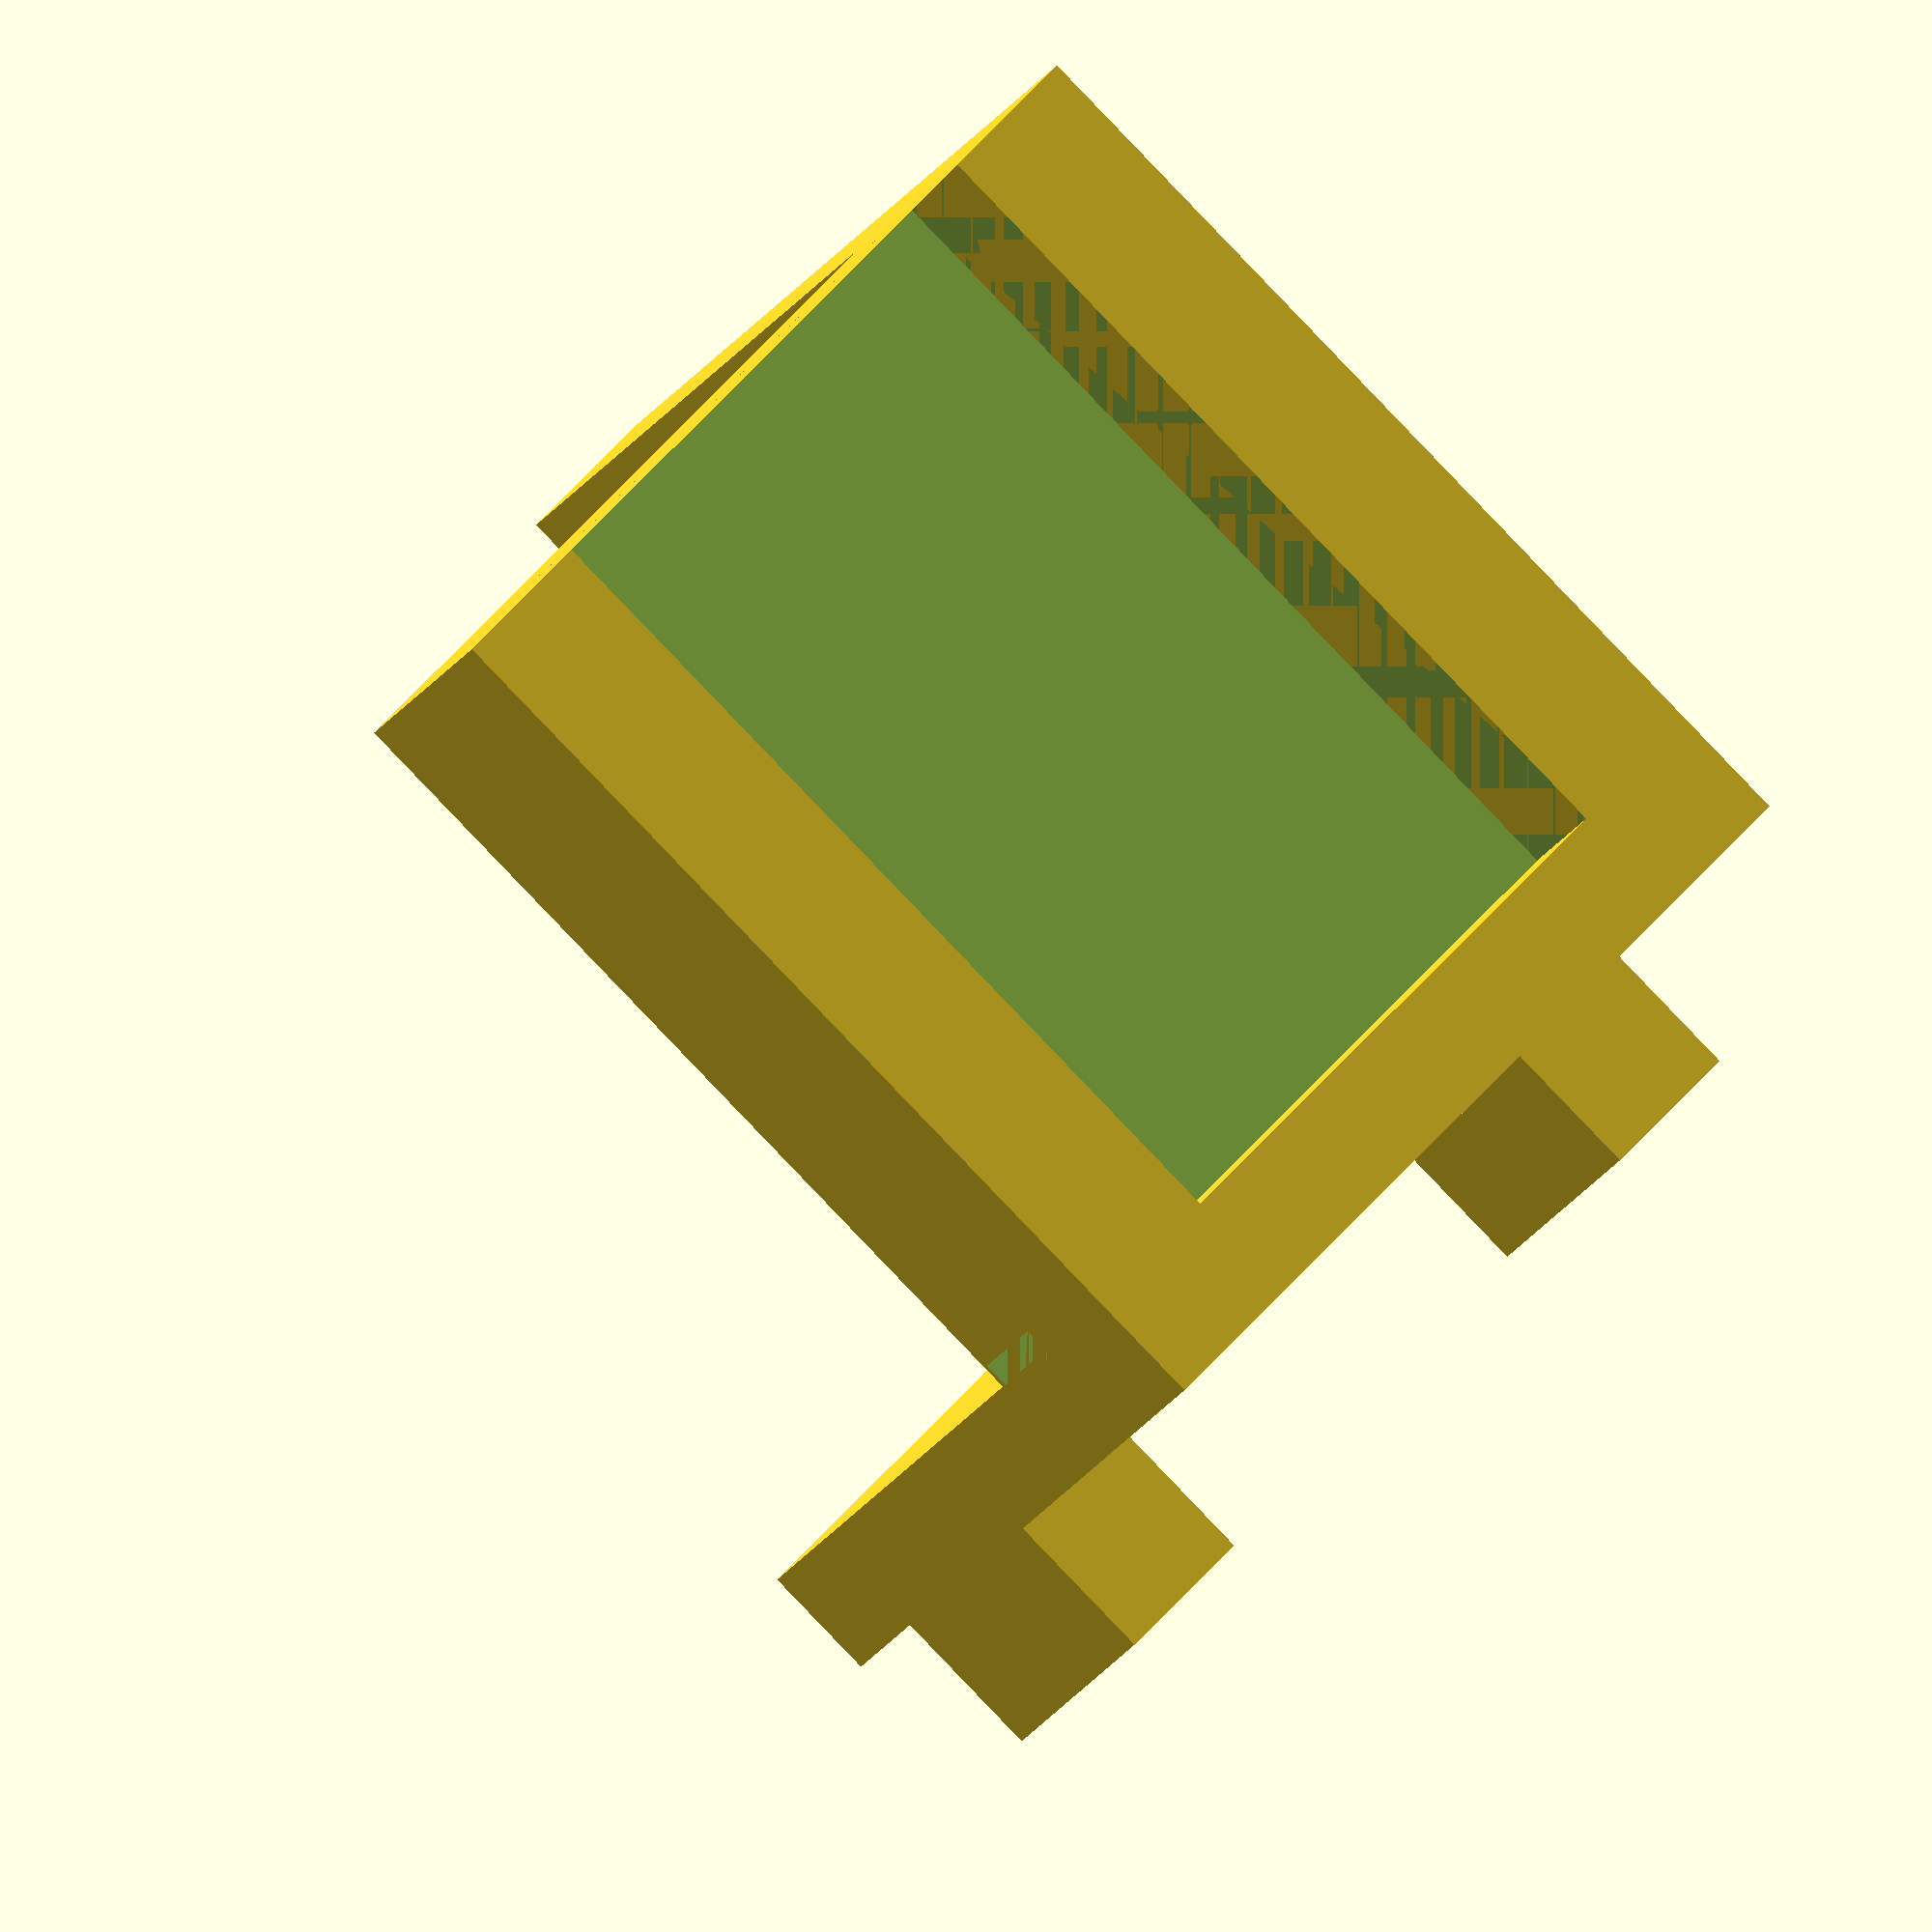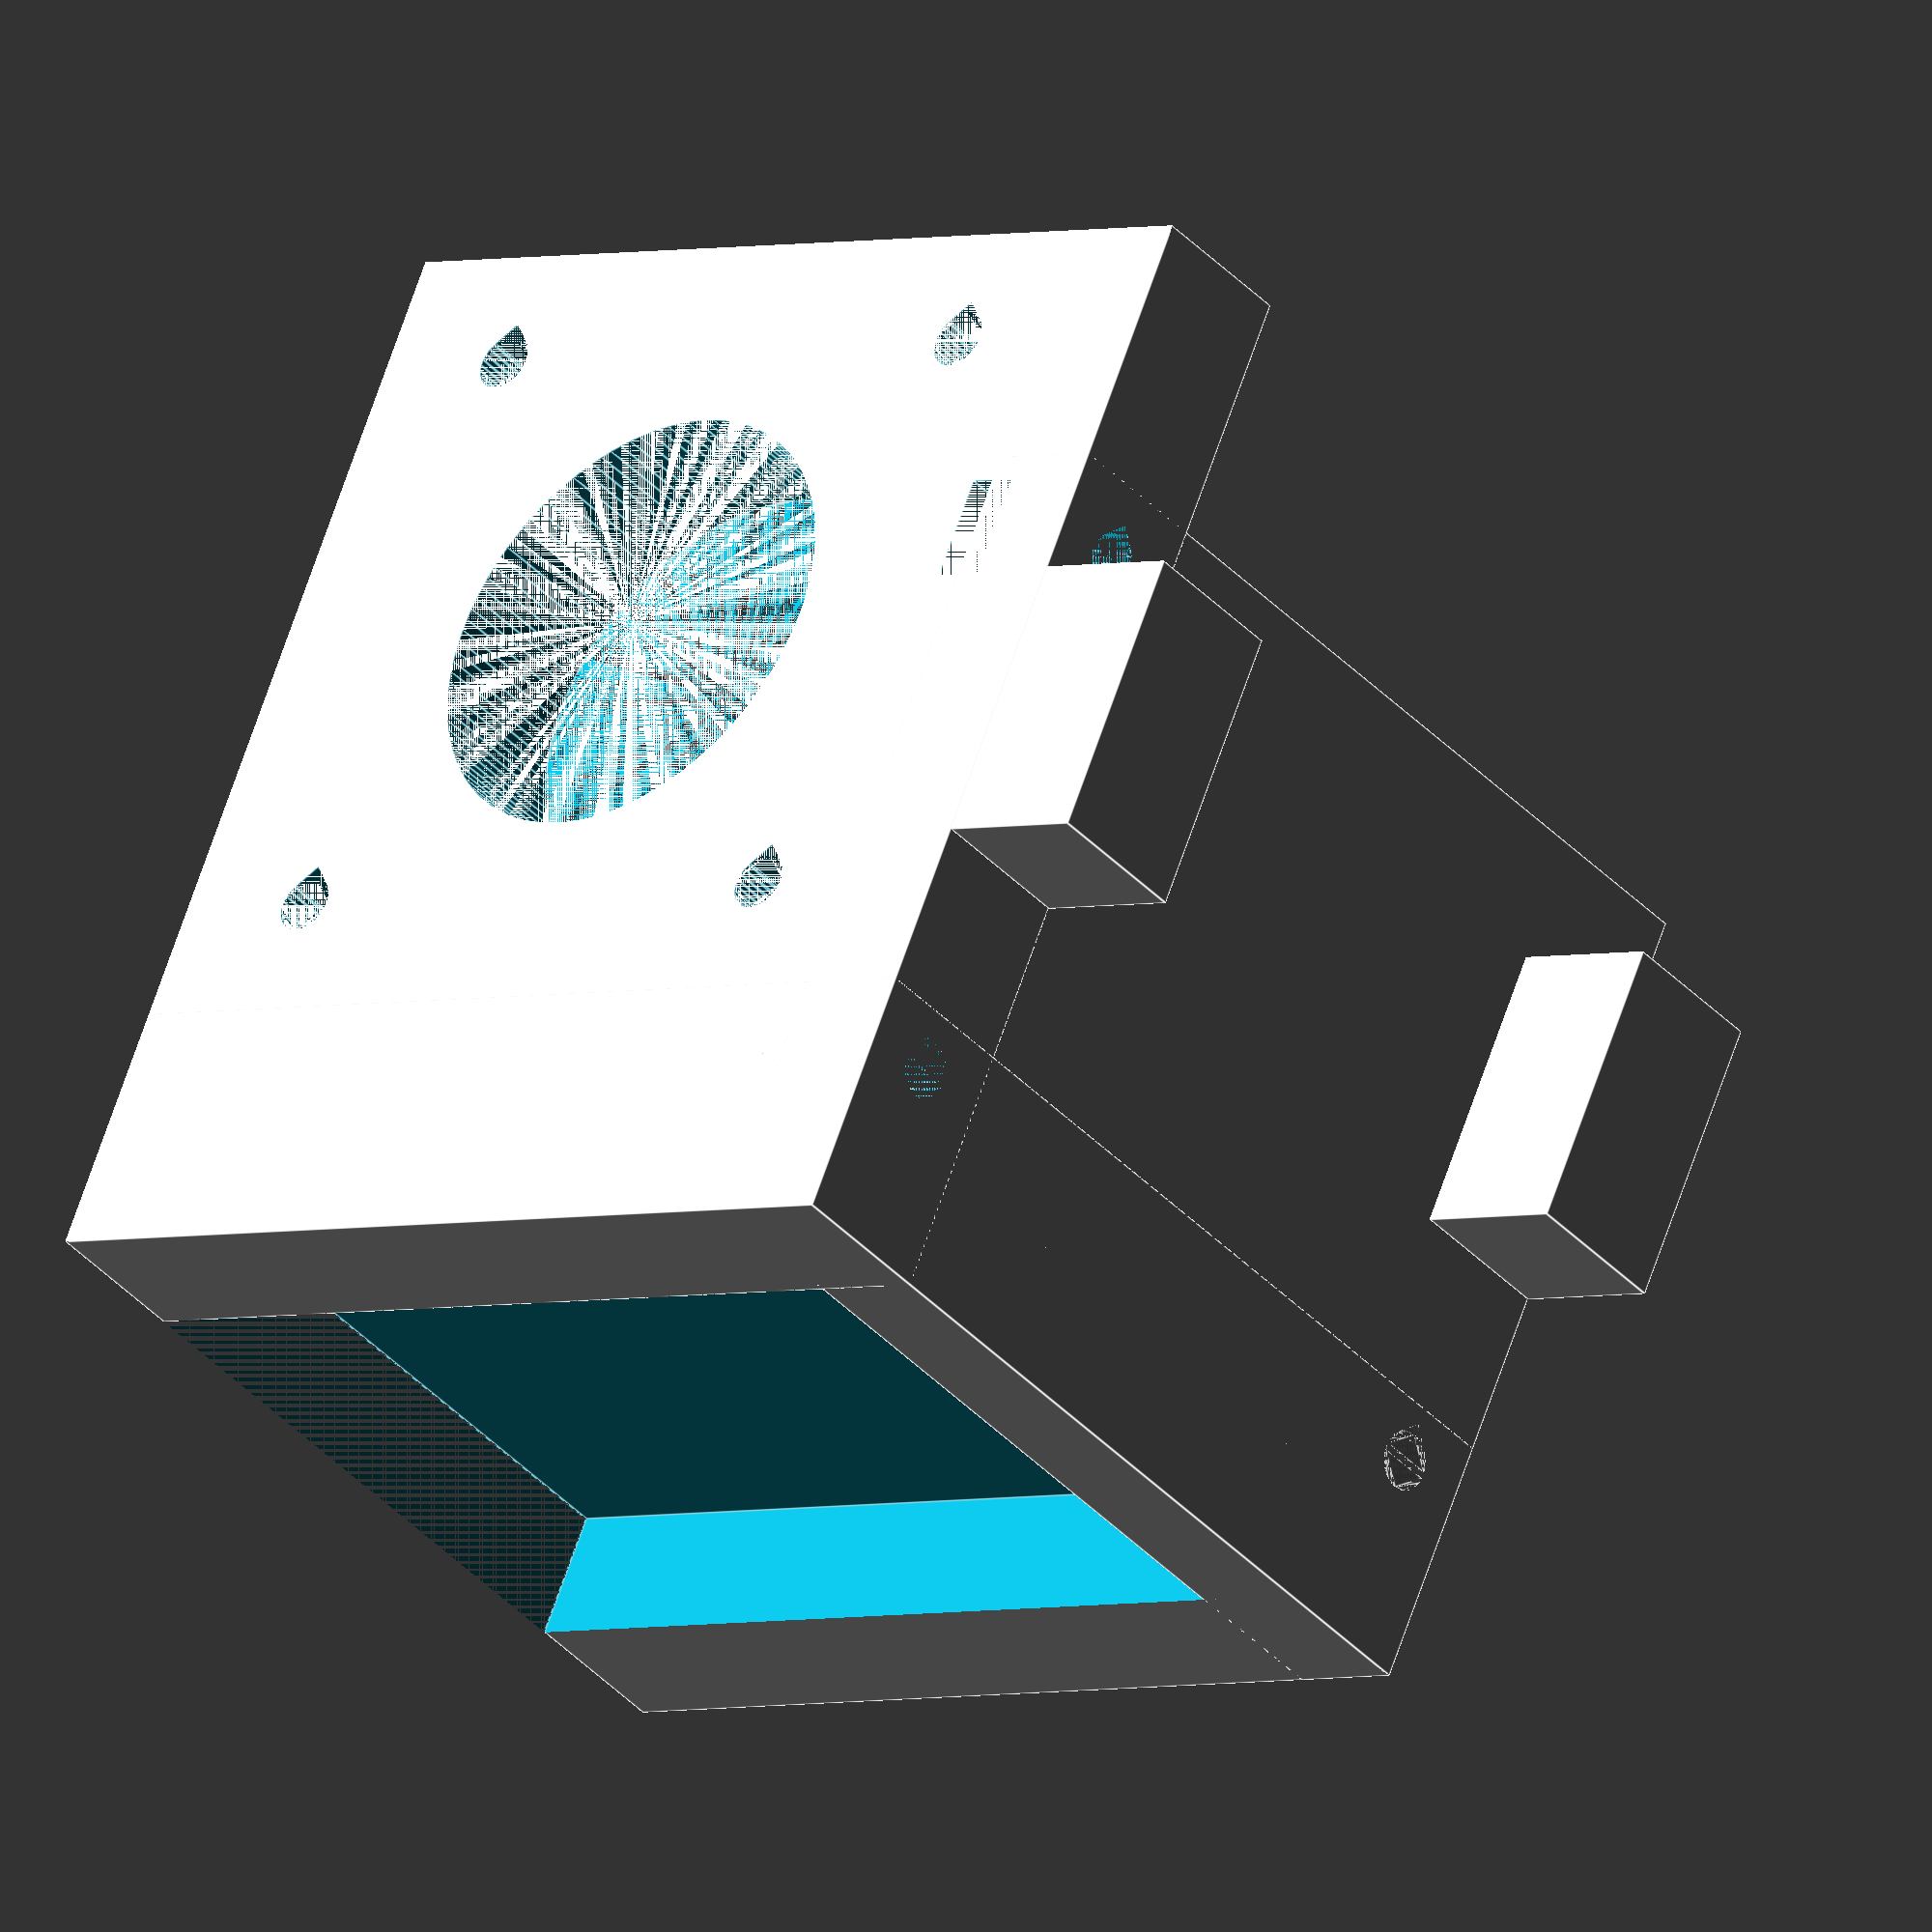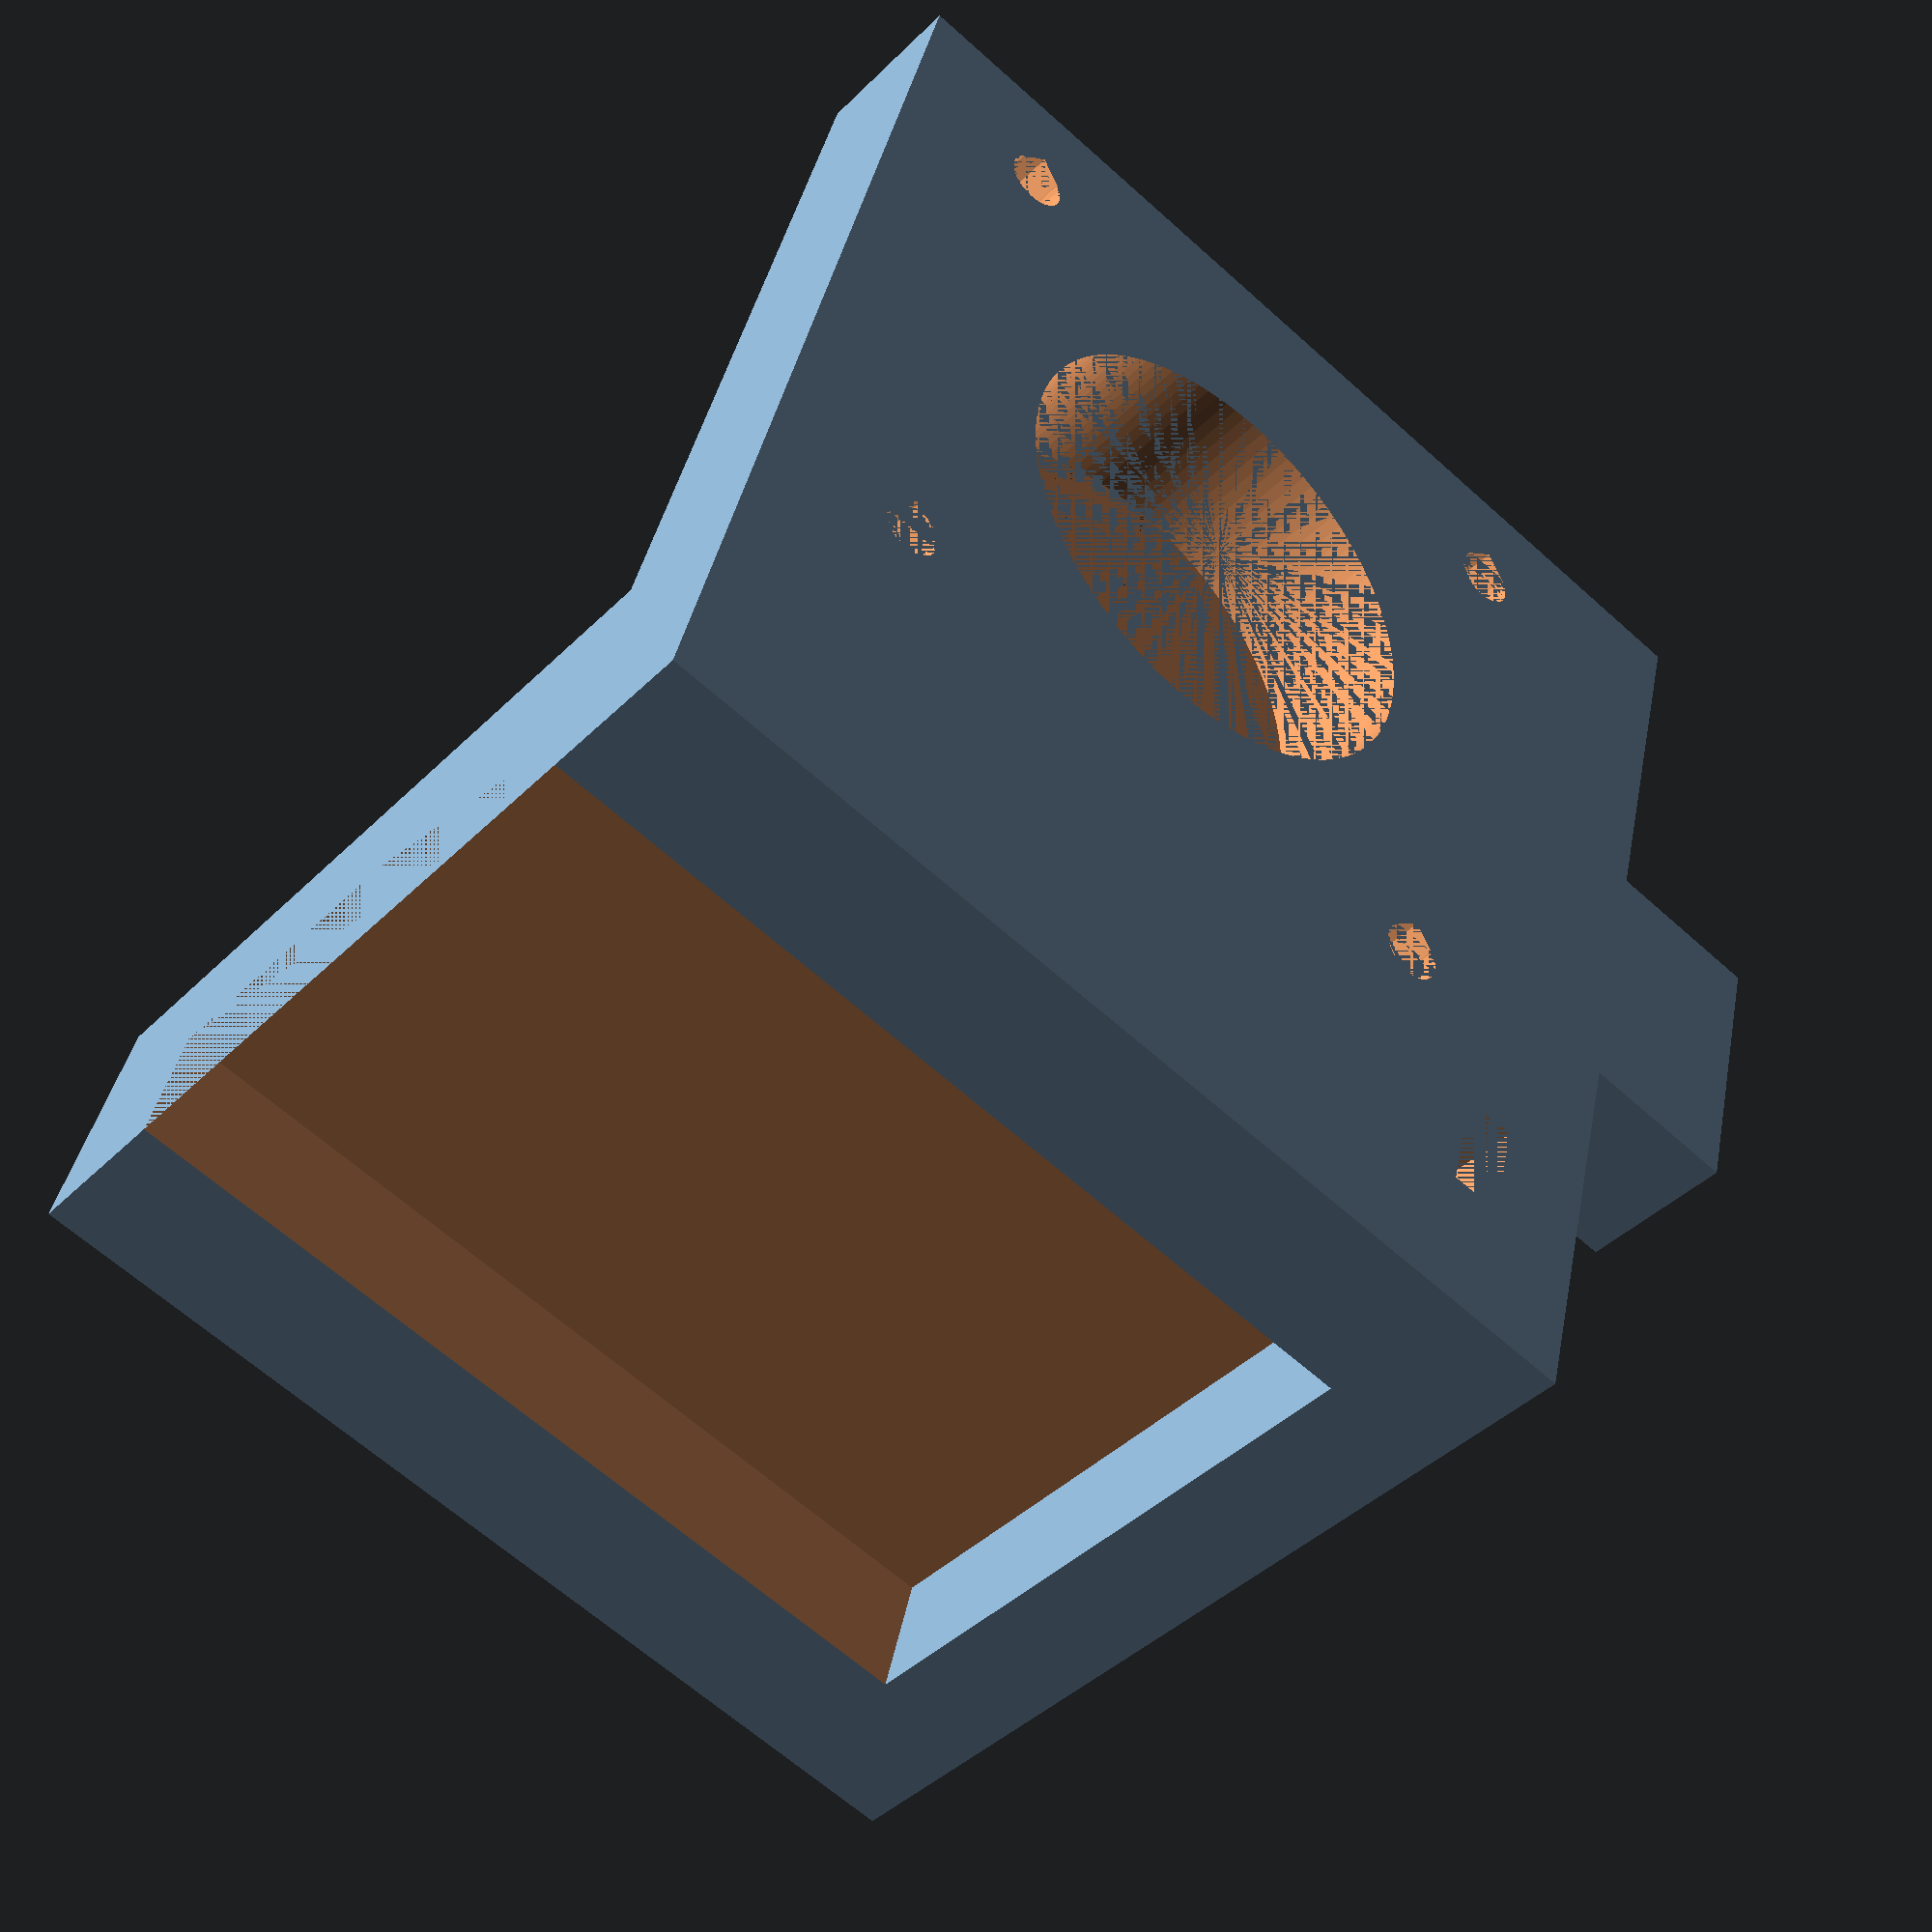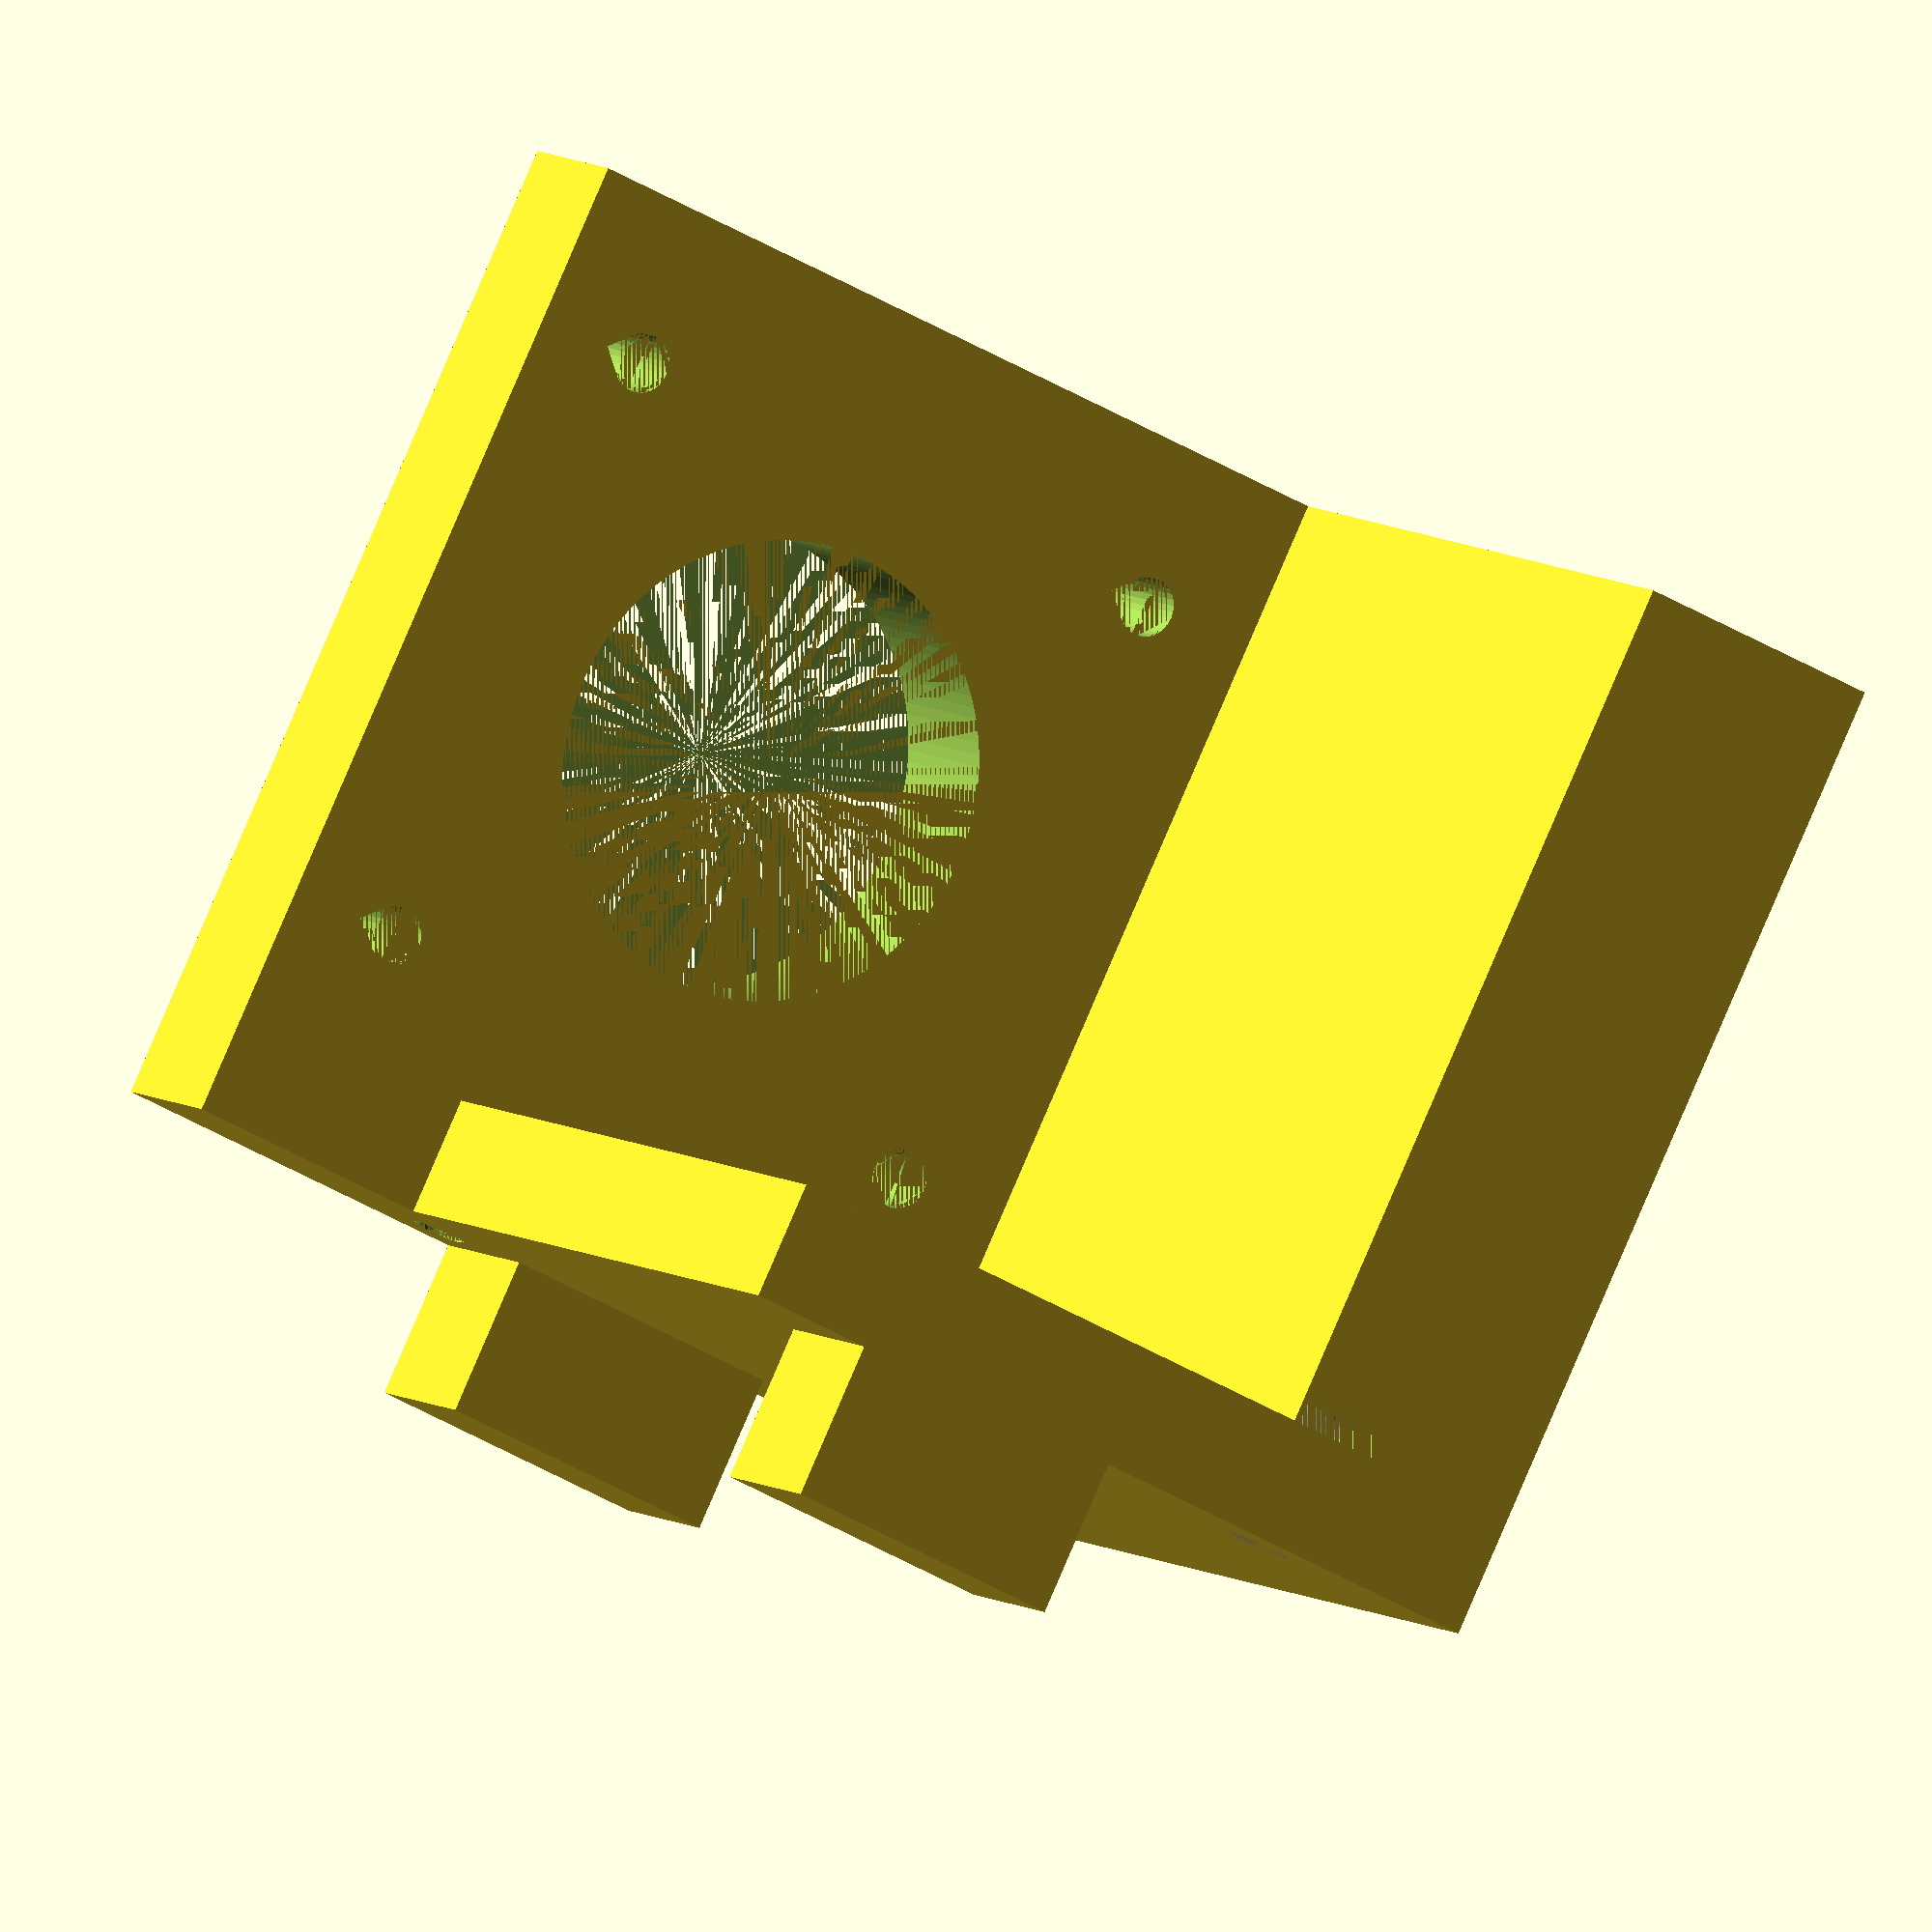
<openscad>
// Customizable Y Motor Mount for Anet A6
// Copyright: Olle Johansson 2019
// License: CC BY-SA

//CUSTOMIZER VARIABLES

// Thickness in mm of backplate
backplate_thickness = 6; // [4:10]

// Distance in mm that motor is lowered from default
motor_lowered_by = 2; // [0:0.1:4]

// Use round or teardrop mount holes
type_of_mount_hole = "Teardrop"; // [Teardrop, Round]

// Diameter in mm of mount hole
mount_hole_diameter = 3; // [2:0.1:4]

// Length in mm of mount hole
mount_hole_length = 12; // [8:0.1:14]

depth_of_trapped_nut_hole = 2.6;

width_of_trapped_nut_hole = 7;

height_of_trapped_nut_hole = 5.4;

//CUSTOMIZER VARIABLES END

/* [Hidden] */

height_of_base = 15 - motor_lowered_by;

$fn=120;


/* From http://www.thingiverse.com/thing:3457
   © 2010 whosawhatsis */
module teardrop(radius, length, angle) {
	rotate([0, angle, 0]) union() {
		linear_extrude(height = length, center = true, convexity = radius, twist = 0)
			circle(r = radius, center = true, $fn = 30);
		linear_extrude(height = length, center = true, convexity = radius, twist = 0)
			projection(cut = false) rotate([0, -angle, 0]) translate([0, 0, radius * sin(45) * 1.5]) cylinder(h = radius * sin(45), r1 = radius * sin(45), r2 = 0, center = true, $fn = 30);
    }
}

module cylinder_outer(diameter, height, fn) {
   fudge = 1 / cos(180 / fn);
   cylinder(h=height, r=diameter / 2 * fudge, $fn=fn, center=true);
}

module mount_hole(diameter, length) {
    if (type_of_mount_hole == "Teardrop") {
        rotate([0, 270, 0])
        teardrop(diameter/2, length, 90);
    } else {
        cylinder_outer(diameter, length, $fn);
    }
}

module motor_mount_plate() {
    translate([51/2, 47 - 8/2, 56/2])
    difference() {
        cube([51, 8, 56], center=true);
        
        // Motor shaft hole
        translate([6/3, 0, height_of_base/2])
        rotate([90, 0, 0])
        cylinder_outer(23, 8, $fn);
        
        // Motor mount holes
        translate([6/3 - 31/2, 0, height_of_base/2 + 31/2])
        rotate([90, 90, 0])
        mount_hole(mount_hole_diameter, 8, $fn);
        
        translate([6/3 - 31/2, 0, height_of_base/2 - 31/2])
        rotate([90, 90, 0])
        mount_hole(mount_hole_diameter, 8, $fn);
        
        translate([6/3 + 31/2, 0, height_of_base/2 + 31/2])
        rotate([90, 90, 0])
        mount_hole(mount_hole_diameter, 8, $fn);
 
        translate([6/3 + 31/2, 0, height_of_base/2 - 31/2])
        rotate([90, 90, 0])
        mount_hole(mount_hole_diameter, 8, $fn);
   }    
}

module bottom_plate() {
    translate([51/2, 47/2, height_of_base/2])
    difference() {
        cube([51, 47, height_of_base], center=true);

        translate([0, 0, -4])
        cube([51, 31, 8], center=true);
    }
}

module back_plate() {
    translate([3, 47/2, 43/2])
    cube([backplate_thickness, 47, 43], center=true);
    
    translate([-4, 47 - 8/2, 43/2 + 15/2])
    cube([8, 8, 15], center=true);
    
    translate([-4, 8/2, 43/2 + 15/2])
    cube([8, 8, 15], center=true);
}

module backplate_mount_holes() {
    translate([backplate_thickness, 4, 10])
    rotate([0, 90, 0])
    %mount_hole(mount_hole_diameter, mount_hole_length);
    
    // Trapped nut hole
    translate([backplate_thickness, width_of_trapped_nut_hole/2, 10])
    cube([depth_of_trapped_nut_hole, width_of_trapped_nut_hole, height_of_trapped_nut_hole], center=true);

    translate([backplate_thickness, 47-4, 10])
    rotate([0, 90, 0])
    mount_hole(mount_hole_diameter, mount_hole_length);

    // Trapped nut hole
    translate([backplate_thickness, 47 - width_of_trapped_nut_hole/2, 10])
    cube([depth_of_trapped_nut_hole, width_of_trapped_nut_hole, height_of_trapped_nut_hole], center=true);

    translate([backplate_thickness, 47-4, 39])
    rotate([0, 90, 0])
    mount_hole(mount_hole_diameter, mount_hole_length);
    
    // Trapped nut hole
    translate([backplate_thickness, 47 - width_of_trapped_nut_hole/2, 39])
    cube([depth_of_trapped_nut_hole, width_of_trapped_nut_hole, height_of_trapped_nut_hole], center=true);
}

module motor_mount() {
    difference() {
        union() {
            bottom_plate();
            back_plate();
            motor_mount_plate();
        }
        
        backplate_mount_holes();
    }
}

motor_mount();
</openscad>
<views>
elev=200.1 azim=138.3 roll=21.9 proj=o view=solid
elev=113.8 azim=220.0 roll=341.4 proj=o view=edges
elev=321.1 azim=318.8 roll=190.9 proj=p view=wireframe
elev=41.3 azim=312.0 roll=53.8 proj=o view=wireframe
</views>
